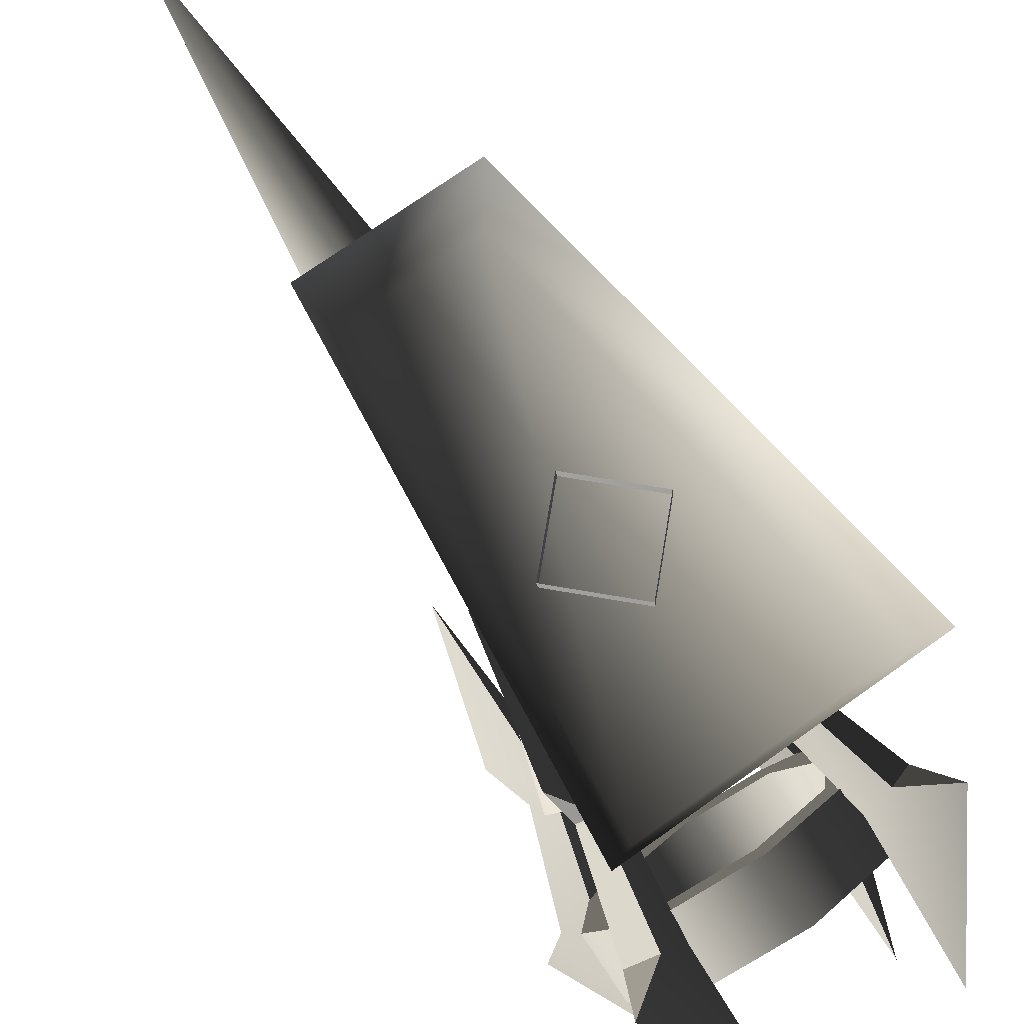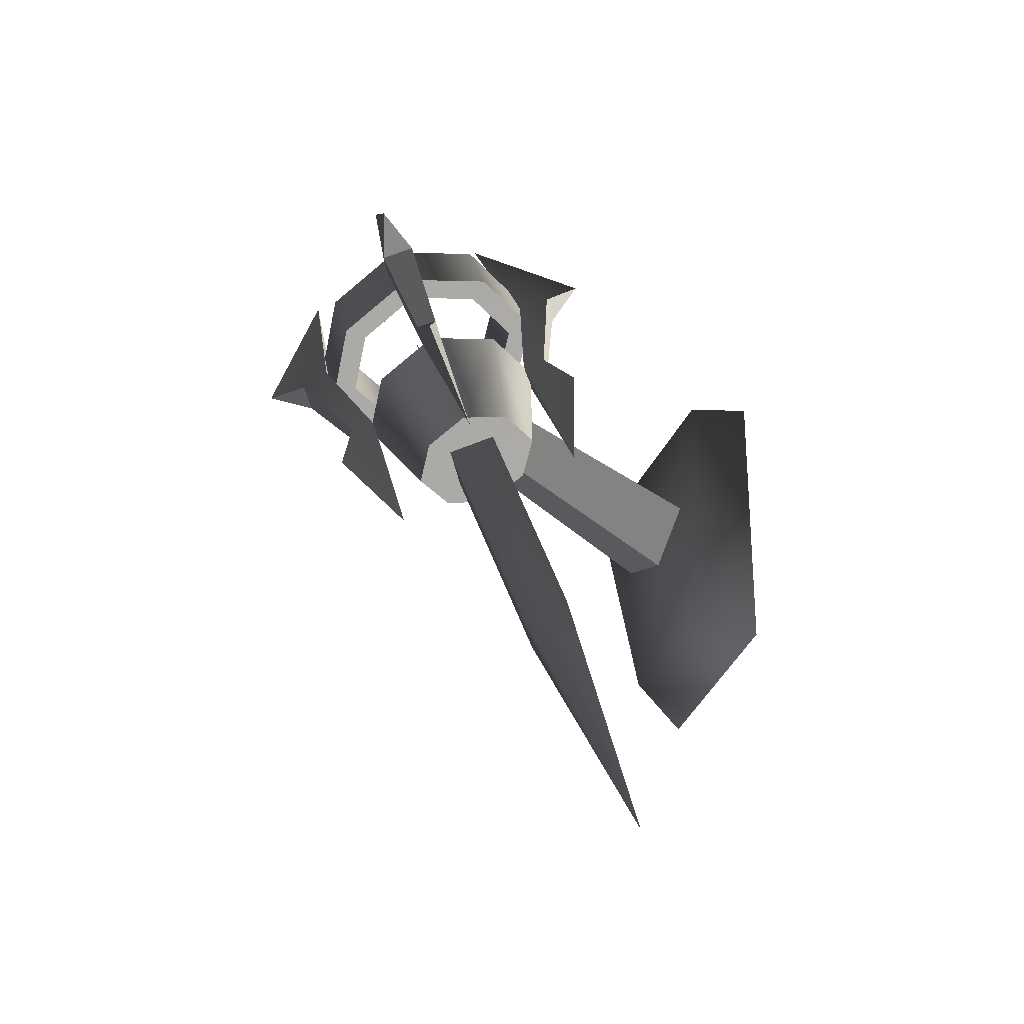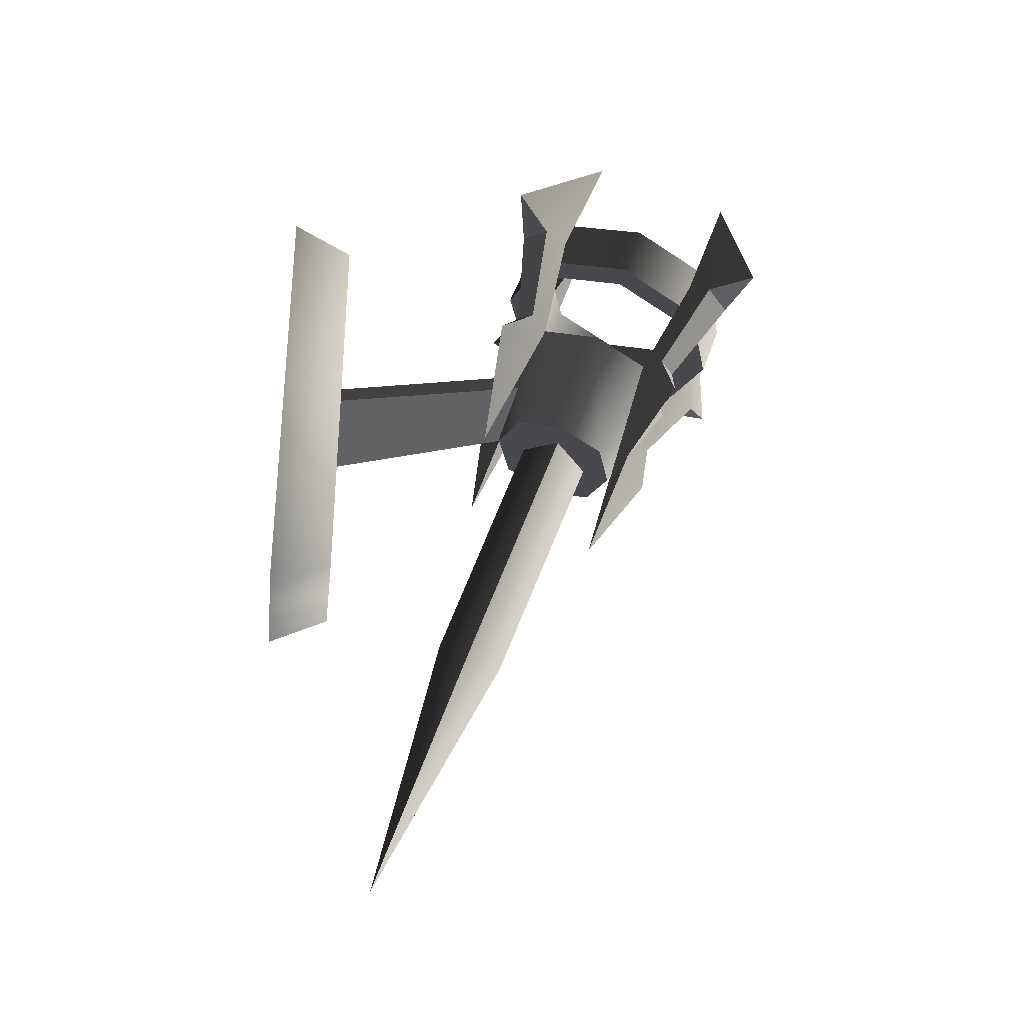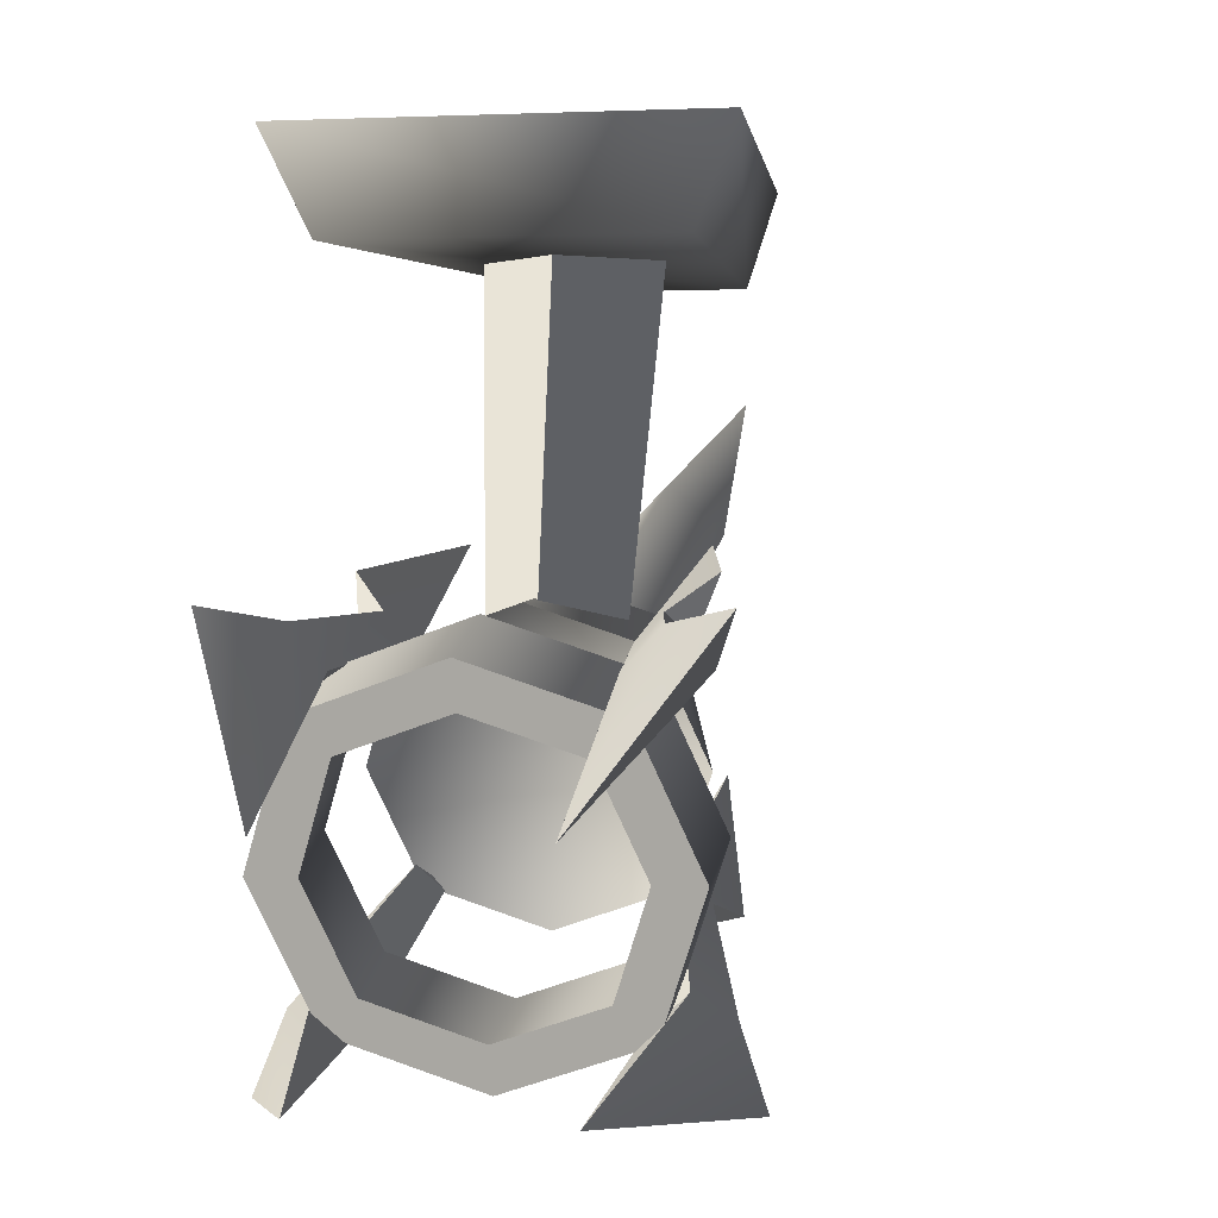
<metadata>
{"format":"obj","ext":"obj","renderer":"f3d","projection":"perspective","resolution":1024,"background":"white","views":[{"elev":73.0,"azim":144.6,"up":"+Z"},{"elev":-58.8,"azim":-121.3,"up":"+Y"},{"elev":-32.0,"azim":83.1,"up":"+Y"},{"elev":0.9,"azim":-167.3,"up":"+Z"}]}
</metadata>
<code>
v 0.1192 0.269 -0.353
v 0.1629 0.3092 -0.2406
v 0.1628 0.3847 -0.2677
v 0.1192 0.3445 -0.38
v 2.413e-17 0.2543 -0.3941
v 0.1192 0.269 -0.353
v 0.1192 0.3445 -0.38
v 2.578e-17 0.3298 -0.421
v -0.1192 0.269 -0.353
v -0.1192 0.3445 -0.38
v -0.1629 0.3092 -0.2406
v -0.1192 0.269 -0.353
v -0.1192 0.3445 -0.38
v -0.1628 0.3847 -0.2677
v 0.0901 0.3543 -0.3526
v 0.1192 0.3445 -0.38
v 0.1628 0.3847 -0.2677
v 2.578e-17 0.3298 -0.421
v 0.0901 0.3543 -0.3526
v 0.1628 0.3847 -0.2677
v 0.1231 0.3847 -0.2677
v 0.0901 0.3543 -0.3526
v 2.349e-17 0.3432 -0.3836
v 2.578e-17 0.3298 -0.421
v -0.0901 0.3543 -0.3526
v -0.0901 0.3543 -0.3526
v -0.1192 0.3445 -0.38
v 2.578e-17 0.3298 -0.421
v -0.1628 0.3847 -0.2677
v -0.0901 0.3543 -0.3526
v -0.1231 0.3847 -0.2677
v -0.1628 0.3847 -0.2677
v 0.1277 0.3092 -0.2406
v 0.0935 0.2777 -0.3287
v 0.0901 0.3543 -0.3526
v 0.1231 0.3847 -0.2677
v 0.0935 0.2777 -0.3287
v 2.21e-17 0.2662 -0.361
v 2.349e-17 0.3432 -0.3836
v 0.0901 0.3543 -0.3526
v -0.0901 0.3543 -0.3526
v -0.0935 0.2777 -0.3287
v -0.0935 0.2777 -0.3287
v -0.1277 0.3092 -0.2406
v -0.1231 0.3847 -0.2677
v -0.0901 0.3543 -0.3526
v 0.1629 0.3092 -0.2406
v 0.1192 0.269 -0.353
v 0.0935 0.2777 -0.3287
v 2.413e-17 0.2543 -0.3941
v 0.1629 0.3092 -0.2406
v 0.0935 0.2777 -0.3287
v 0.1277 0.3092 -0.2406
v 2.413e-17 0.2543 -0.3941
v 2.21e-17 0.2662 -0.361
v 0.0935 0.2777 -0.3287
v -0.0935 0.2777 -0.3287
v 2.413e-17 0.2543 -0.3941
v -0.1192 0.269 -0.353
v -0.0935 0.2777 -0.3287
v -0.1629 0.3092 -0.2406
v -0.1629 0.3092 -0.2406
v -0.1277 0.3092 -0.2406
v -0.0935 0.2777 -0.3287
v -0.1295 0.2022 -0.2026
v -0.0948 0.1703 -0.2918
v 1.041e-17 0.1114 -0.17
v 1.986e-17 0.1587 -0.3244
v 0.0948 0.1704 -0.2918
v 1.041e-17 0.1114 -0.17
v 0.0948 0.1704 -0.2918
v 0.1295 0.2022 -0.2026
v 0.1295 0.2022 -0.2026
v 0.0948 0.1704 -0.2918
v 0.0639 0.0412 -0.2127
v 0.0872 0.0627 -0.1525
v 0.0639 0.0412 -0.2127
v 0.0948 0.1704 -0.2918
v 1.986e-17 0.1587 -0.3244
v 1.437e-17 0.0333 -0.2347
v -0.0639 0.0412 -0.2127
v -0.0948 0.1703 -0.2918
v -0.1295 0.2022 -0.2026
v -0.0872 0.0627 -0.1525
v -0.0639 0.0412 -0.2127
v -0.0948 0.1703 -0.2918
v 0.0639 0.0412 -0.2127
v 1.437e-17 0.0333 -0.2347
v -0.0639 0.0412 -0.2127
v 0.0872 0.0627 -0.1525
v -0.0872 0.0627 -0.1525
v 0.1628 0.3847 -0.2677
v 0.1629 0.3092 -0.2406
v 0.1192 0.3498 -0.1283
v 0.1192 0.4251 -0.1556
v 0.1192 0.4251 -0.1556
v 0.1192 0.3498 -0.1283
v 5.339e-18 0.3646 -0.0872
v 7.011e-18 0.44 -0.1145
v -0.1192 0.3498 -0.1283
v -0.1192 0.4251 -0.1556
v -0.1192 0.4251 -0.1556
v -0.1192 0.3498 -0.1283
v -0.1629 0.3092 -0.2406
v -0.1628 0.3847 -0.2677
v 0.0901 0.4153 -0.1829
v 0.1231 0.3847 -0.2677
v 0.1628 0.3847 -0.2677
v 0.0901 0.4153 -0.1829
v 0.1628 0.3847 -0.2677
v 0.1192 0.4251 -0.1556
v 7.011e-18 0.44 -0.1145
v 7.011e-18 0.44 -0.1145
v 9.301e-18 0.4265 -0.1519
v 0.0901 0.4153 -0.1829
v -0.0901 0.4153 -0.1829
v -0.0901 0.4153 -0.1829
v 7.011e-18 0.44 -0.1145
v -0.1192 0.4251 -0.1556
v -0.1628 0.3847 -0.2677
v -0.1628 0.3847 -0.2677
v -0.1231 0.3847 -0.2677
v -0.0901 0.4153 -0.1829
v 0.0901 0.4153 -0.1829
v 0.0935 0.341 -0.1525
v 0.1277 0.3092 -0.2406
v 0.1231 0.3847 -0.2677
v 9.301e-18 0.4265 -0.1519
v 7.366e-18 0.3526 -0.1203
v 0.0935 0.341 -0.1525
v 0.0901 0.4153 -0.1829
v -0.0901 0.4153 -0.1829
v -0.0935 0.341 -0.1525
v -0.1231 0.3847 -0.2677
v -0.1277 0.3092 -0.2406
v -0.0935 0.341 -0.1525
v -0.0901 0.4153 -0.1829
v 0.0935 0.341 -0.1525
v 0.1192 0.3498 -0.1283
v 0.1629 0.3092 -0.2406
v 5.339e-18 0.3646 -0.0872
v 0.0935 0.341 -0.1525
v 0.1629 0.3092 -0.2406
v 0.1277 0.3092 -0.2406
v 5.339e-18 0.3646 -0.0872
v 0.0935 0.341 -0.1525
v 7.366e-18 0.3526 -0.1203
v -0.0935 0.341 -0.1525
v -0.0935 0.341 -0.1525
v -0.1192 0.3498 -0.1283
v 5.339e-18 0.3646 -0.0872
v -0.1629 0.3092 -0.2406
v -0.1629 0.3092 -0.2406
v -0.0935 0.341 -0.1525
v -0.1277 0.3092 -0.2406
v -0.1295 0.2022 -0.2026
v 1.041e-17 0.1114 -0.17
v -0.0948 0.2344 -0.1136
v 1.041e-17 0.1114 -0.17
v 0.1295 0.2022 -0.2026
v 0.0948 0.2344 -0.1136
v 4.953e-18 0.2462 -0.0809
v -0.0948 0.2344 -0.1136
v 0.1295 0.2022 -0.2026
v 0.0872 0.0627 -0.1525
v 0.0639 0.0844 -0.0923
v 0.0948 0.2344 -0.1136
v 0.0639 0.0844 -0.0923
v 4.305e-18 0.0924 -0.0703
v 4.953e-18 0.2462 -0.0809
v 0.0948 0.2344 -0.1136
v -0.0639 0.0844 -0.0923
v -0.0948 0.2344 -0.1136
v -0.1295 0.2022 -0.2026
v -0.0948 0.2344 -0.1136
v -0.0639 0.0844 -0.0923
v -0.0872 0.0627 -0.1525
v 0.0639 0.0844 -0.0923
v -0.0639 0.0844 -0.0923
v 4.305e-18 0.0924 -0.0703
v 0.0872 0.0627 -0.1525
v -0.0872 0.0627 -0.1525
v 0.1032 0.1632 -0.3197
v 0.1365 0.1134 -0.3153
v 0.1237 0.1701 -0.3004
v 0.0788 0.168 -0.2956
v 0.0993 0.175 -0.2763
v 0.096 -0.0345 -0.2191
v 0.1365 0.1134 -0.3153
v 0.096 -0.0345 -0.2191
v 0.0993 0.175 -0.2763
v 0.1237 0.1701 -0.3004
v 0.1345 0.3068 -0.3477
v 0.1644 0.2821 -0.3707
v 0.1007 0.4953 -0.4145
v 0.1877 0.2925 -0.4341
v 0.1016 0.2957 -0.3787
v 0.1007 0.4953 -0.4145
v 0.1345 0.3068 -0.3477
v 0.1644 0.2821 -0.3707
v 0.1877 0.2925 -0.4341
v 0.1315 0.271 -0.4016
v 0.1345 0.3068 -0.3477
v 0.0993 0.175 -0.2763
v 0.0788 0.168 -0.2956
v 0.1016 0.2957 -0.3787
v 0.1032 0.1632 -0.3197
v 0.1237 0.1701 -0.3004
v 0.1644 0.2821 -0.3707
v 0.1315 0.271 -0.4016
v 0.0788 0.168 -0.2956
v 0.096 -0.0345 -0.2191
v 0.1365 0.1134 -0.3153
v 0.1032 0.1632 -0.3197
v 0.1016 0.2957 -0.3787
v 0.1315 0.271 -0.4016
v 0.1007 0.4953 -0.4145
v 0.1877 0.2925 -0.4341
v 0.1234 0.2398 -0.1065
v 0.1361 0.2056 -0.0588
v 0.1029 0.2468 -0.0872
v 0.0991 0.2282 -0.1282
v 0.0785 0.2351 -0.1089
v 0.0956 0.0303 -0.0388
v 0.1361 0.2056 -0.0588
v 0.0956 0.0303 -0.0388
v 0.0785 0.2351 -0.1089
v 0.1029 0.2468 -0.0872
v 0.1012 0.3865 -0.1259
v 0.1311 0.382 -0.0925
v 0.1002 0.5633 -0.2254
v 0.1873 0.4193 -0.0811
v 0.1341 0.3754 -0.1569
v 0.1002 0.5633 -0.2254
v 0.1012 0.3865 -0.1259
v 0.1311 0.382 -0.0925
v 0.1873 0.4193 -0.0811
v 0.164 0.3709 -0.1235
v 0.1012 0.3865 -0.1259
v 0.0785 0.2351 -0.1089
v 0.0991 0.2282 -0.1282
v 0.1341 0.3754 -0.1569
v 0.1234 0.2398 -0.1065
v 0.1029 0.2468 -0.0872
v 0.1311 0.382 -0.0925
v 0.164 0.3709 -0.1235
v 0.0991 0.2282 -0.1282
v 0.0956 0.0303 -0.0388
v 0.1361 0.2056 -0.0588
v 0.1234 0.2398 -0.1065
v 0.1341 0.3754 -0.1569
v 0.164 0.3709 -0.1235
v 0.1002 0.5633 -0.2254
v 0.1873 0.4193 -0.0811
v -0.1032 0.2467 -0.0874
v -0.1365 0.2055 -0.0591
v -0.1237 0.2397 -0.1067
v -0.0788 0.235 -0.1091
v -0.0993 0.2281 -0.1284
v -0.096 0.0302 -0.0392
v -0.1365 0.2055 -0.0591
v -0.096 0.0302 -0.0392
v -0.0993 0.2281 -0.1284
v -0.1237 0.2397 -0.1067
v -0.1345 0.3753 -0.1573
v -0.1644 0.3708 -0.1238
v -0.1006 0.5631 -0.2258
v -0.1877 0.4192 -0.0815
v -0.1016 0.3864 -0.1263
v -0.1006 0.5631 -0.2258
v -0.1345 0.3753 -0.1573
v -0.1644 0.3708 -0.1238
v -0.1877 0.4192 -0.0815
v -0.1315 0.3819 -0.0929
v -0.1345 0.3753 -0.1573
v -0.0993 0.2281 -0.1284
v -0.0788 0.235 -0.1091
v -0.1016 0.3864 -0.1263
v -0.1032 0.2467 -0.0874
v -0.1237 0.2397 -0.1067
v -0.1644 0.3708 -0.1238
v -0.1315 0.3819 -0.0929
v -0.0788 0.235 -0.1091
v -0.096 0.0302 -0.0392
v -0.1365 0.2055 -0.0591
v -0.1032 0.2467 -0.0874
v -0.1016 0.3864 -0.1263
v -0.1315 0.3819 -0.0929
v -0.1006 0.5631 -0.2258
v -0.1877 0.4192 -0.0815
v -0.1234 0.17 -0.3007
v -0.1361 0.1133 -0.3157
v -0.1029 0.1631 -0.32
v -0.0991 0.1749 -0.2765
v -0.0785 0.1679 -0.2958
v -0.0956 -0.0346 -0.2195
v -0.1361 0.1133 -0.3157
v -0.0956 -0.0346 -0.2195
v -0.0785 0.1679 -0.2958
v -0.1029 0.1631 -0.32
v -0.1012 0.2956 -0.379
v -0.1311 0.2708 -0.402
v -0.1002 0.4952 -0.4148
v -0.1873 0.2923 -0.4345
v -0.1341 0.3067 -0.3481
v -0.1002 0.4952 -0.4148
v -0.1012 0.2956 -0.379
v -0.1311 0.2708 -0.402
v -0.1873 0.2923 -0.4345
v -0.164 0.282 -0.371
v -0.1012 0.2956 -0.379
v -0.0785 0.1679 -0.2958
v -0.0991 0.1749 -0.2765
v -0.1341 0.3067 -0.3481
v -0.1234 0.17 -0.3007
v -0.1029 0.1631 -0.32
v -0.1311 0.2708 -0.402
v -0.164 0.282 -0.371
v -0.0991 0.1749 -0.2765
v -0.0956 -0.0346 -0.2195
v -0.1361 0.1133 -0.3157
v -0.1234 0.17 -0.3007
v -0.1341 0.3067 -0.3481
v -0.164 0.282 -0.371
v -0.1002 0.4952 -0.4148
v -0.1873 0.2923 -0.4345
v -0.003201 0.2139 -0.0812
v -0.003201 0.1673 0.182
v -0.0742 0.0963 0.1817
v -0.0566 0.1606 -0.1183
v -0.003201 0.2139 -0.0812
v 0.0501 0.1606 -0.1183
v 0.0677 0.0963 0.1817
v -0.003201 0.1673 0.182
v -0.003201 0.1072 -0.1185
v -0.003201 0.0253 0.1815
v 0.0677 0.0963 0.1817
v 0.0501 0.1606 -0.1183
v -0.003201 0.1072 -0.1185
v -0.0566 0.1606 -0.1183
v -0.0742 0.0963 0.1817
v -0.003201 0.0253 0.1815
v 0.0453 -0.281 -0.0296
v 0.0486 0.0691 -0.1554
v 1.229e-17 0.0529 -0.2007
v 4.421e-18 -0.2962 -0.0722
v -5.89e-18 -0.631 0.0962
v 1.229e-17 0.0529 -0.2007
v -0.0486 0.0691 -0.1554
v -0.0453 -0.281 -0.0296
v 4.421e-18 -0.2962 -0.0722
v -5.89e-18 -0.631 0.0962
v 6.748e-18 0.0854 -0.1102
v 0.0486 0.0691 -0.1554
v 0.0453 -0.281 -0.0296
v -7.96e-19 -0.2656 0.013
v -5.89e-18 -0.631 0.0962
v -0.0453 -0.281 -0.0296
v -0.0486 0.0691 -0.1554
v 6.748e-18 0.0854 -0.1102
v -7.96e-19 -0.2656 0.013
v -5.89e-18 -0.631 0.0962
v -0.0817 -0.191 0.1729
v 0.0752 -0.191 0.1729
v 0.1324 0.3211 0.1729
v -0.1389 0.3211 0.1729
v 0.0752 -0.191 0.1729
v 0.0961 -0.2192 0.2546
v 0.1686 0.3389 0.2546
v 0.1324 0.3211 0.1729
v -0.0817 -0.191 0.1729
v -0.1389 0.3211 0.1729
v -0.175 0.3389 0.2546
v -0.1026 -0.2192 0.2546
v 0.1686 0.3389 0.2546
v -0.175 0.3389 0.2546
v -0.1389 0.3211 0.1729
v 0.1324 0.3211 0.1729
v 0.0752 -0.191 0.1729
v -0.0817 -0.191 0.1729
v -0.1026 -0.2192 0.2546
v 0.0961 -0.2192 0.2546
g Torch_01_(13)_5608_60
f 1 3 2
f 1 4 3
f 5 7 6
f 5 8 7
f 9 8 5
f 9 10 8
f 11 13 12
f 11 14 13
f 15 17 16
f 15 16 18
f 19 21 20
f 22 24 23
f 25 23 24
f 26 28 27
f 26 27 29
f 30 32 31
f 33 35 34
f 33 36 35
f 37 39 38
f 37 40 39
f 38 39 41
f 38 41 42
f 43 45 44
f 43 46 45
f 47 49 48
f 50 48 49
f 51 53 52
f 54 56 55
f 54 55 57
f 58 60 59
f 61 59 60
f 62 64 63
f 65 67 66
f 67 68 66
f 67 69 68
f 70 72 71
f 73 75 74
f 73 76 75
f 77 79 78
f 77 80 79
f 79 80 81
f 79 81 82
f 83 85 84
f 83 86 85
f 87 89 88
f 90 89 87
f 90 91 89
f 92 94 93
f 92 95 94
f 96 98 97
f 96 99 98
f 99 100 98
f 99 101 100
f 102 104 103
f 102 105 104
f 106 108 107
f 109 111 110
f 112 111 109
f 113 115 114
f 116 113 114
f 117 119 118
f 120 119 117
f 121 123 122
f 124 126 125
f 124 127 126
f 128 130 129
f 128 131 130
f 132 128 129
f 132 129 133
f 134 136 135
f 134 137 136
f 138 140 139
f 141 138 139
f 142 144 143
f 145 147 146
f 148 147 145
f 149 151 150
f 152 149 150
f 153 155 154
f 156 158 157
f 159 161 160
f 159 162 161
f 159 163 162
f 164 166 165
f 164 167 166
f 168 170 169
f 168 171 170
f 170 172 169
f 170 173 172
f 174 176 175
f 174 177 176
f 178 180 179
f 179 181 178
f 179 182 181
f 183 185 184
f 186 188 187
f 189 191 190
f 189 192 191
f 192 193 191
f 192 194 193
f 195 193 194
f 195 194 196
f 197 199 198
f 200 202 201
f 203 205 204
f 203 206 205
f 207 209 208
f 207 210 209
f 211 213 212
f 211 214 213
f 214 211 215
f 214 215 216
f 217 216 215
f 217 218 216
f 219 221 220
f 222 224 223
f 225 227 226
f 225 228 227
f 228 229 227
f 228 230 229
f 231 229 230
f 231 230 232
f 233 235 234
f 236 238 237
f 239 241 240
f 239 242 241
f 243 245 244
f 243 246 245
f 247 249 248
f 247 250 249
f 250 247 251
f 250 251 252
f 253 252 251
f 253 254 252
f 255 257 256
f 258 260 259
f 261 263 262
f 261 264 263
f 264 265 263
f 264 266 265
f 267 265 266
f 267 266 268
f 269 271 270
f 272 274 273
f 275 277 276
f 275 278 277
f 279 281 280
f 279 282 281
f 283 285 284
f 283 286 285
f 286 283 287
f 286 287 288
f 289 288 287
f 289 290 288
f 291 293 292
f 294 296 295
f 297 299 298
f 297 300 299
f 300 301 299
f 300 302 301
f 303 301 302
f 303 302 304
f 305 307 306
f 308 310 309
f 311 313 312
f 311 314 313
f 315 317 316
f 315 318 317
f 319 321 320
f 319 322 321
f 322 319 323
f 322 323 324
f 325 324 323
f 325 326 324
f 327 329 328
f 327 330 329
f 331 333 332
f 331 334 333
f 335 337 336
f 335 338 337
f 339 341 340
f 339 342 341
f 343 345 344
f 343 346 345
f 347 346 343
f 348 350 349
f 348 351 350
f 352 350 351
f 353 355 354
f 353 356 355
f 357 355 356
f 358 360 359
f 358 361 360
f 362 361 358
f 363 365 364
f 363 366 365
f 367 369 368
f 367 370 369
f 371 373 372
f 371 374 373
f 375 377 376
f 375 378 377
f 379 381 380
f 379 382 381

</code>
